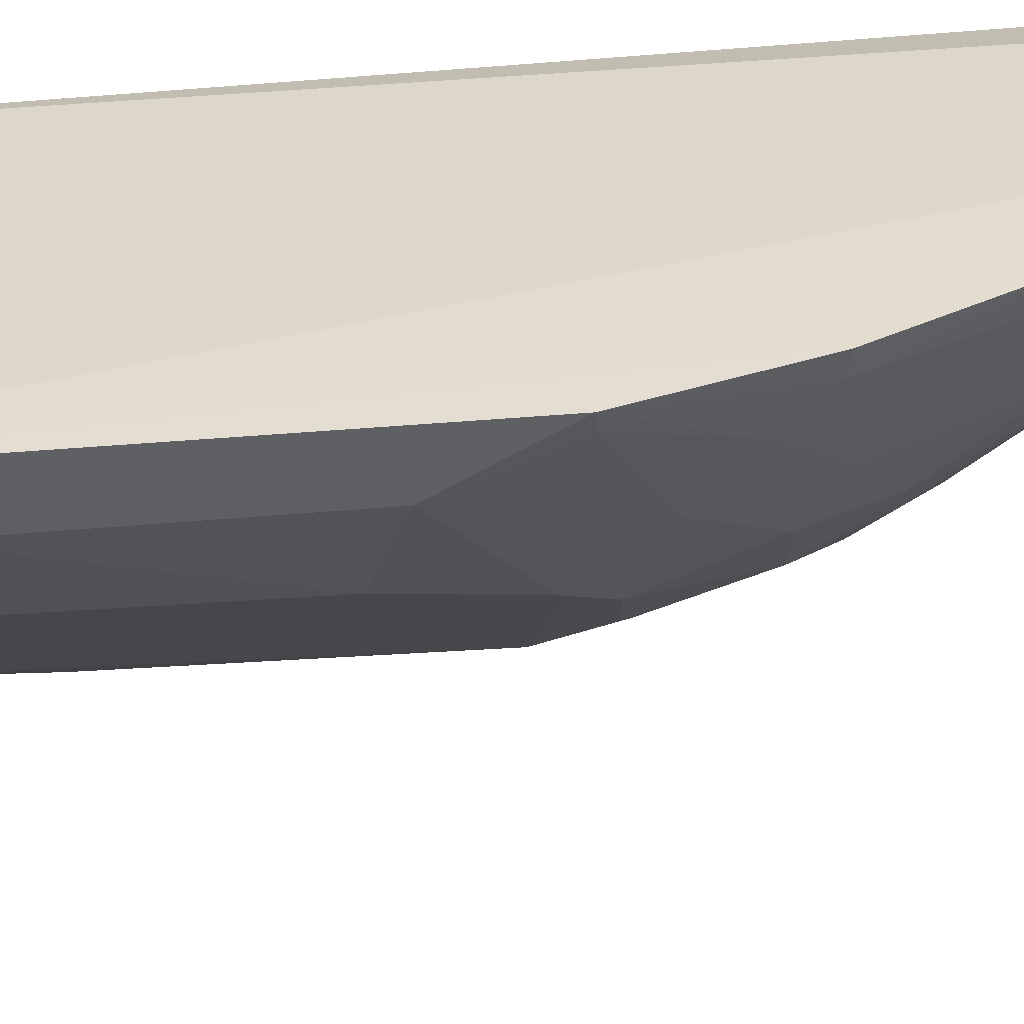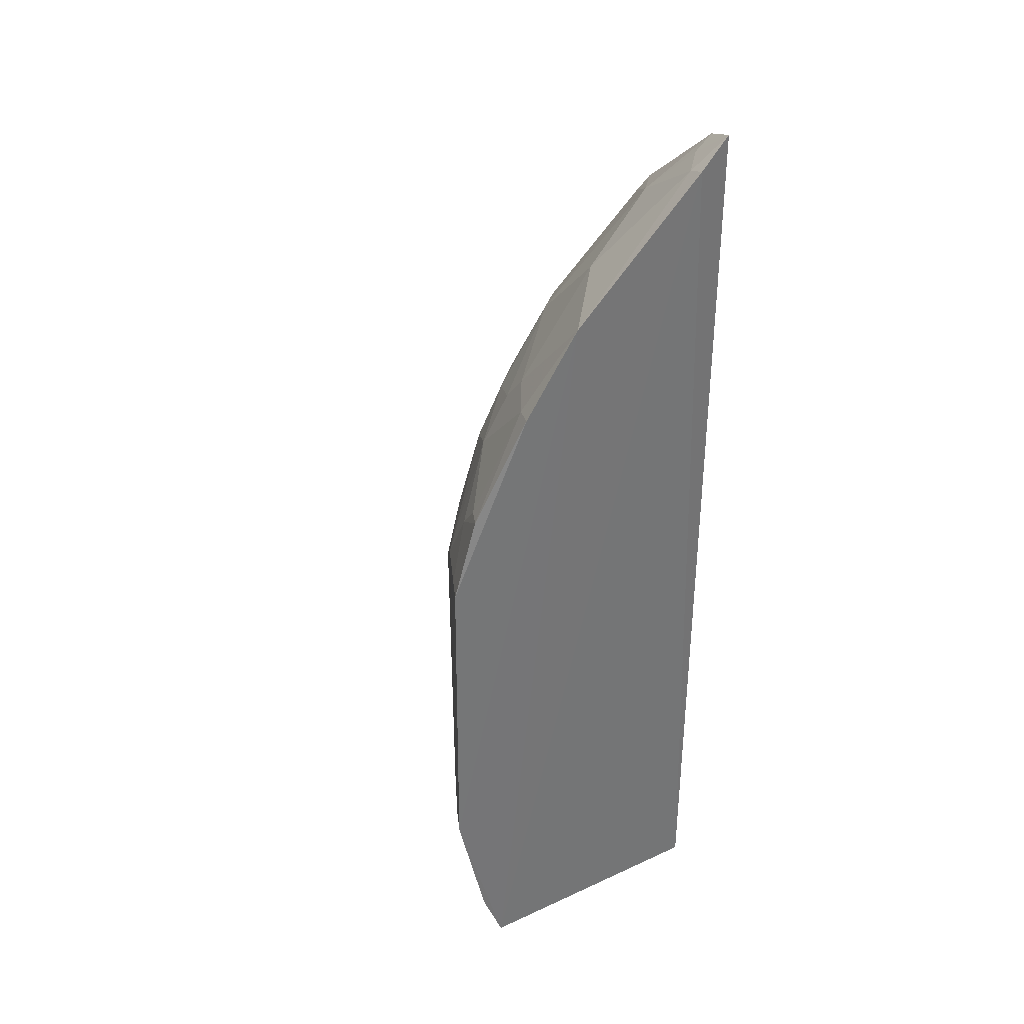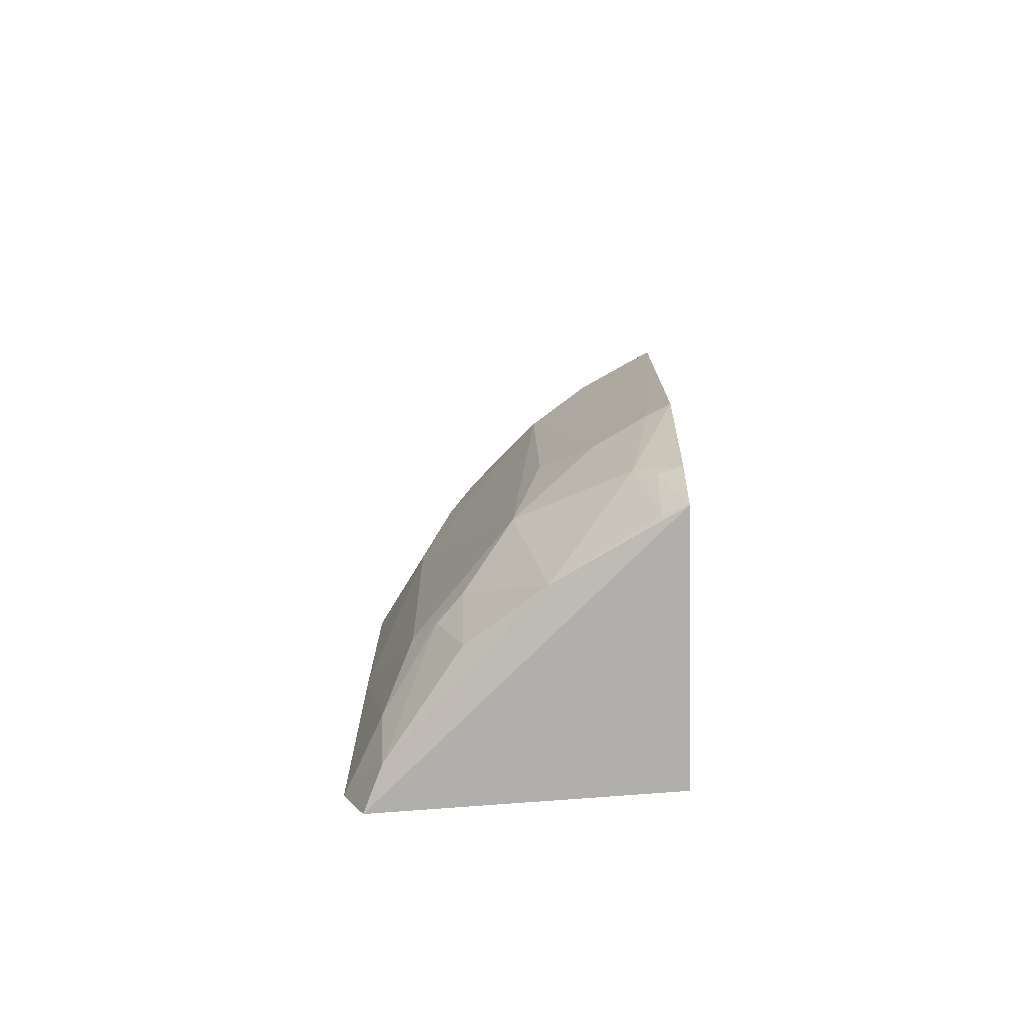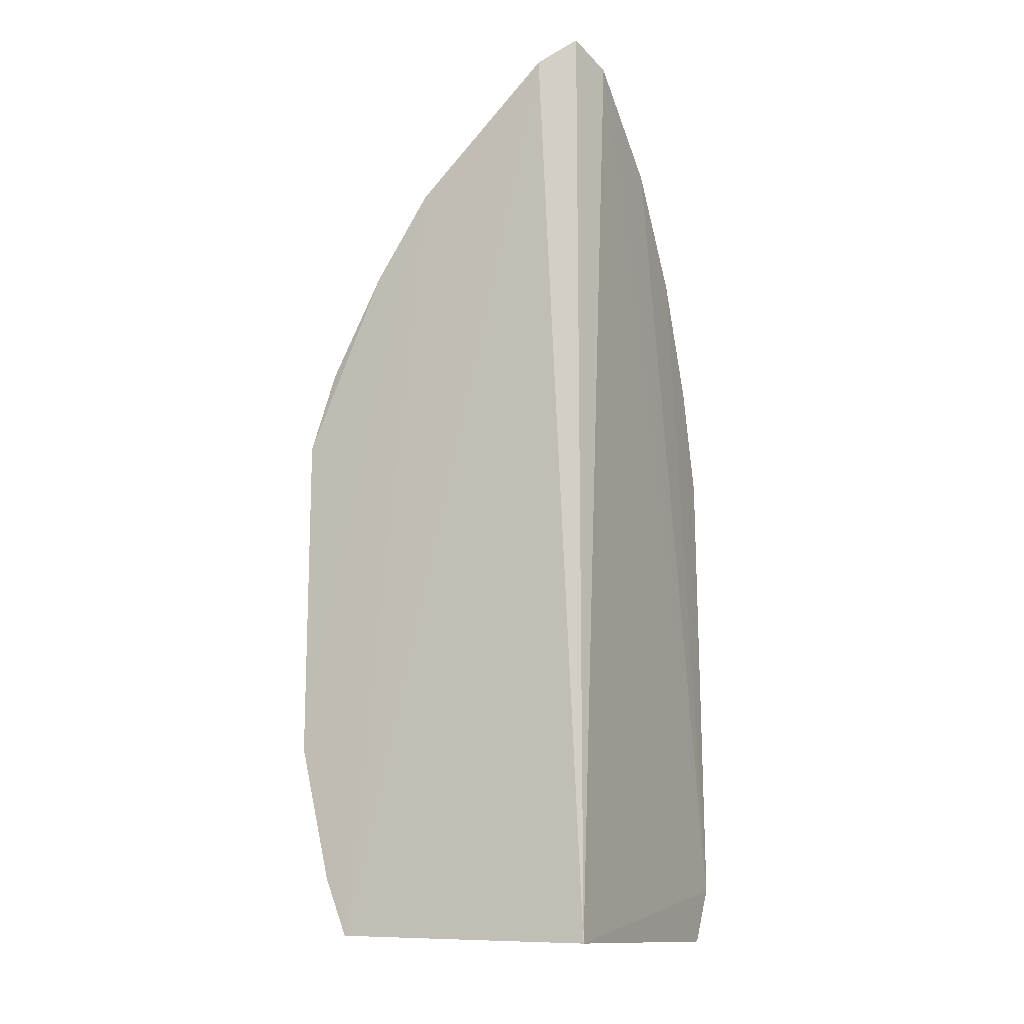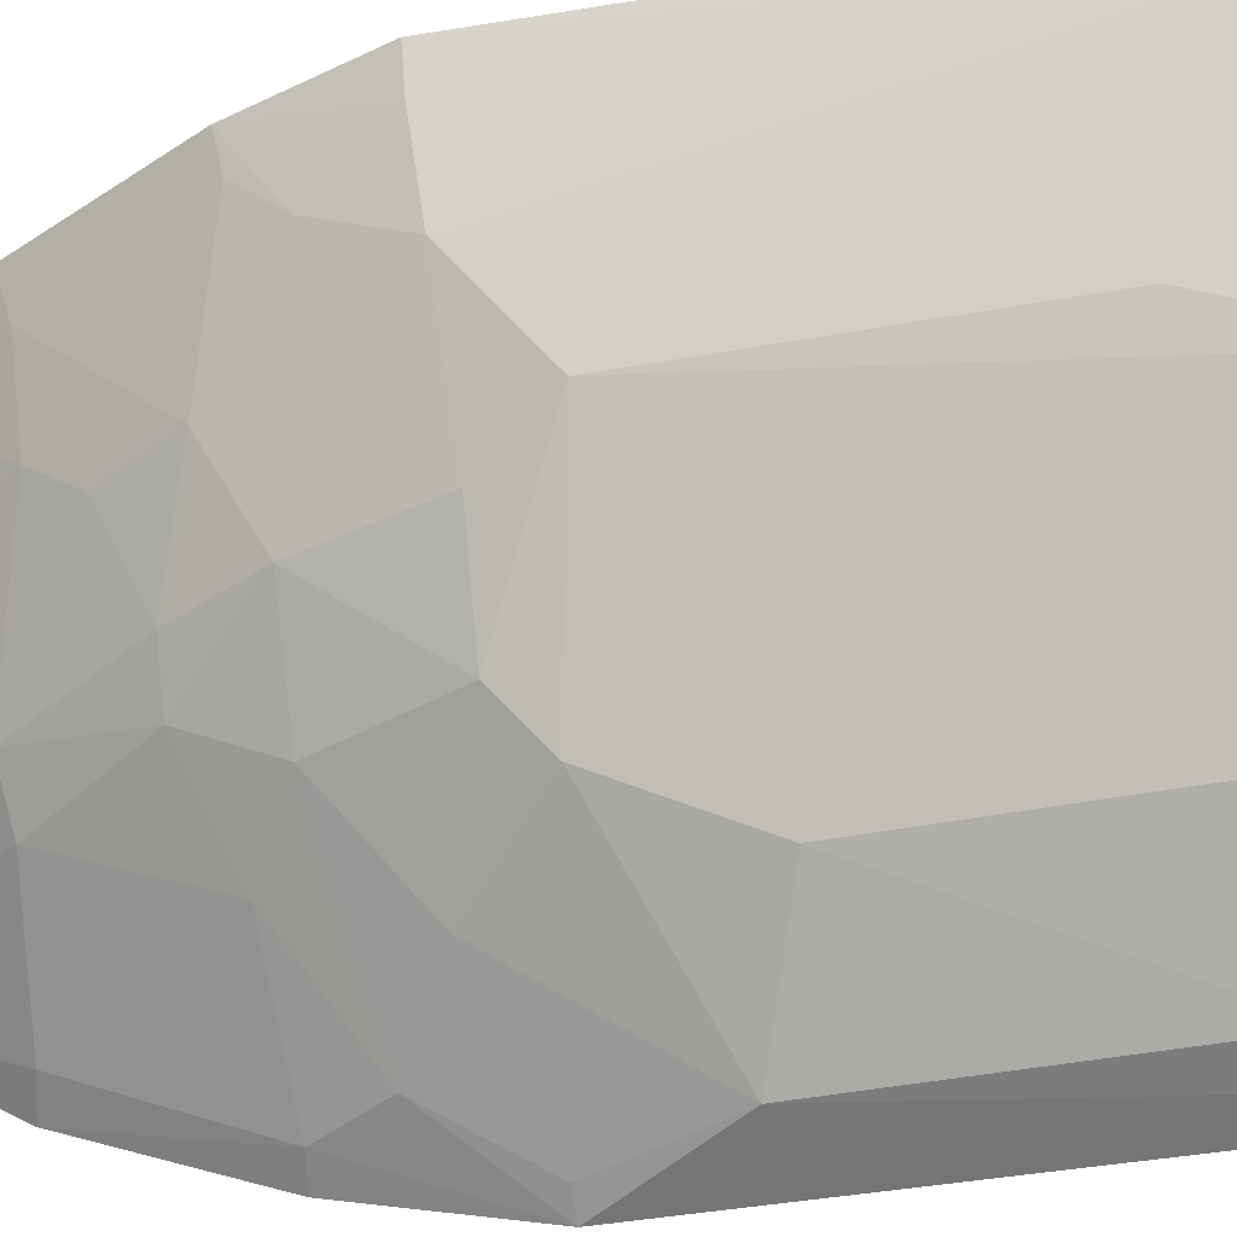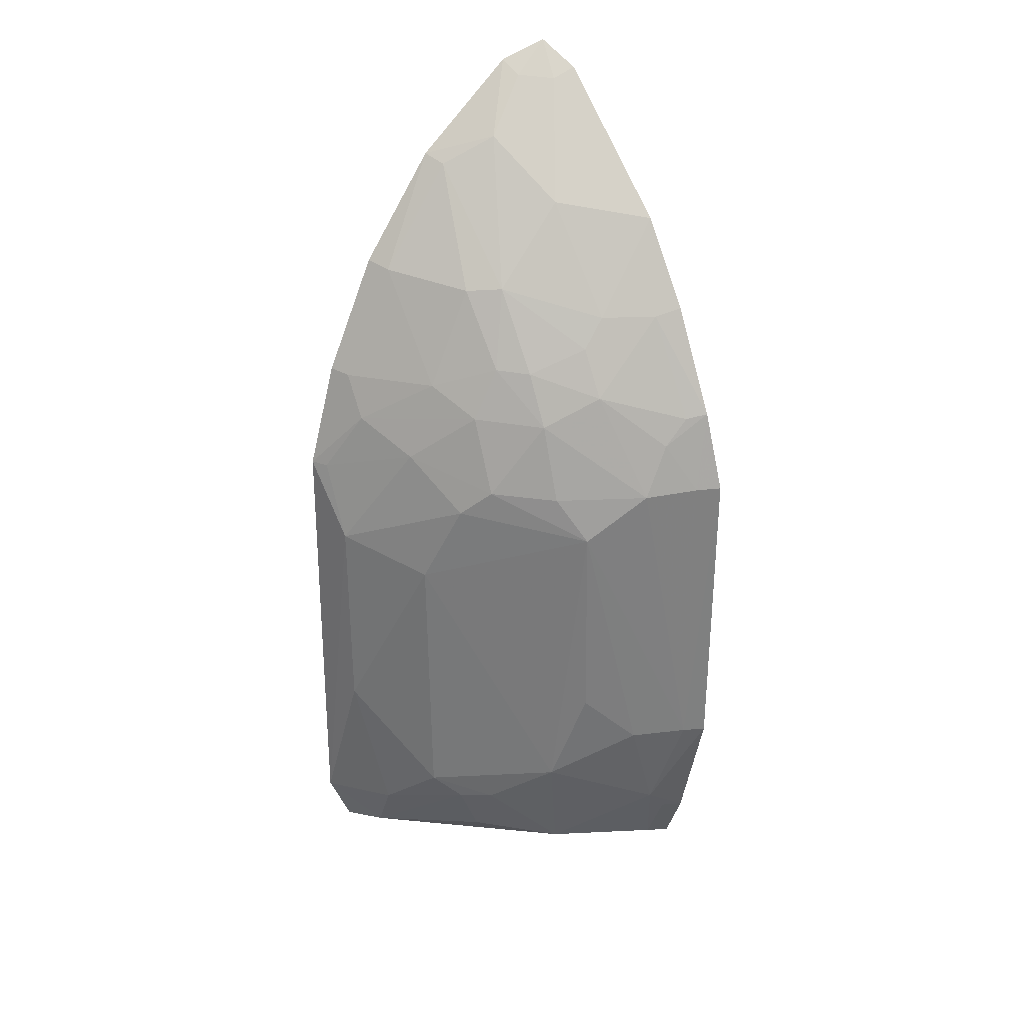
<metadata>
{"format":"obj","ext":"obj","renderer":"f3d","projection":"perspective","resolution":1024,"background":"white","views":[{"elev":-55.3,"azim":-85.3,"up":"+Y"},{"elev":35.1,"azim":149.1,"up":"+Z"},{"elev":-76.3,"azim":93.3,"up":"+Z"},{"elev":-14.2,"azim":-154.3,"up":"+Z"},{"elev":-44.8,"azim":101.3,"up":"+Y"},{"elev":30.6,"azim":53.8,"up":"+Z"}]}
</metadata>
<code>
v 0.2173 -0.4275 0.1073
v 0.4036 -0.241 -0.07884
v 0.3812 -0.2679 0.1389
v 0.2448 -0.2391 0.3406
v 0.2233 -0.2472 -0.1941
v 0.4033 -0.2402 0.1099
v 0.2739 -0.3435 0.2257
v 0.2913 -0.3886 -0.1243
v 0.2147 -0.2721 0.3441
v 0.3726 -0.2417 -0.1887
v 0.3236 -0.2386 0.2649
v 0.3214 -0.3592 0.108
v 0.2187 -0.4161 -0.1905
v 0.2223 -0.2466 0.3543
v 0.2151 -0.3769 0.2348
v 0.3505 -0.331 -0.1085
v 0.356 -0.2391 0.2161
v 0.286 -0.2841 0.2739
v 0.2429 -0.4044 0.1427
v 0.3354 -0.3287 0.1515
v 0.2442 -0.4218 0.06162
v 0.3659 -0.3167 0.07959
v 0.334 -0.3139 -0.1838
v 0.2163 -0.4291 -0.1586
v 0.2423 -0.2528 0.3353
v 0.2138 -0.3314 0.2948
v 0.3809 -0.2666 -0.1396
v 0.3884 -0.2416 0.1567
v 0.3329 -0.2828 0.2128
v 0.3035 -0.3587 0.1533
v 0.2165 -0.4089 0.169
v 0.2911 -0.3911 0.0443
v 0.2266 -0.4225 0.1071
v 0.2753 -0.3892 0.124
v 0.3827 -0.2833 0.1079
v 0.3498 -0.3292 0.1061
v 0.3817 -0.2849 -0.07835
v 0.3013 -0.3594 -0.1721
v 0.2582 -0.406 -0.1536
v 0.2274 -0.2693 0.3368
v 0.2287 -0.3715 0.2315
v 0.2402 -0.2979 0.3063
v 0.3855 -0.2416 -0.1562
v 0.3675 -0.2554 -0.1862
v 0.3967 -0.2543 0.1101
v 0.3505 -0.2544 0.2126
v 0.2894 -0.3274 0.2282
v 0.3506 -0.2973 0.1685
v 0.2281 -0.4041 0.1674
v 0.2449 -0.4216 -0.06297
v 0.3081 -0.3738 0.09266
v 0.3656 -0.3146 -0.04788
v 0.3976 -0.2541 -0.07787
v 0.2433 -0.4047 -0.1851
v 0.3187 -0.3593 -0.1362
v 0.226 -0.3265 0.2903
v 0.3813 -0.255 -0.1537
v 0.3046 -0.3428 0.1832
v 0.3829 -0.2537 0.1546
v 0.3198 -0.3281 0.182
v 0.2757 -0.3716 0.1692
v 0.3033 -0.3744 -0.1385
v 0.2279 -0.4226 -0.1581
v 0.3345 -0.2967 0.1959
f 10 5 4
f 11 10 4
f 11 2 10
f 13 5 10
f 14 4 5
f 14 5 9
f 17 6 2
f 17 2 11
f 23 13 10
f 24 9 5
f 24 5 13
f 24 21 1
f 25 4 14
f 25 18 11
f 25 11 4
f 26 24 15
f 26 9 24
f 27 16 23
f 28 6 17
f 29 11 18
f 30 12 20
f 31 24 1
f 31 15 24
f 32 8 16
f 32 16 22
f 33 19 1
f 33 1 21
f 34 33 21
f 34 19 33
f 34 30 19
f 34 12 30
f 36 20 12
f 36 12 22
f 36 35 20
f 36 22 35
f 37 16 27
f 40 25 14
f 40 14 9
f 41 26 15
f 42 18 25
f 42 25 40
f 42 40 9
f 42 9 26
f 43 10 2
f 43 2 27
f 44 27 23
f 44 23 10
f 45 28 3
f 45 6 28
f 45 3 35
f 46 17 11
f 46 11 29
f 46 28 17
f 47 29 18
f 47 18 42
f 48 46 29
f 48 35 3
f 48 20 35
f 49 31 1
f 49 1 19
f 49 41 15
f 49 15 31
f 50 32 21
f 50 8 32
f 50 39 8
f 50 21 24
f 50 24 39
f 51 21 32
f 51 34 21
f 51 12 34
f 51 32 22
f 51 22 12
f 52 37 22
f 52 22 16
f 52 16 37
f 53 35 22
f 53 22 37
f 53 45 35
f 53 2 6
f 53 6 45
f 53 37 27
f 53 27 2
f 54 13 23
f 54 23 38
f 54 24 13
f 55 38 23
f 55 23 16
f 55 16 8
f 56 41 7
f 56 26 41
f 56 42 26
f 56 47 42
f 56 7 47
f 57 43 27
f 57 10 43
f 57 44 10
f 57 27 44
f 58 30 20
f 58 47 7
f 59 48 3
f 59 3 28
f 59 28 46
f 59 46 48
f 60 47 58
f 60 58 20
f 60 20 48
f 61 49 19
f 61 19 30
f 61 7 41
f 61 41 49
f 61 58 7
f 61 30 58
f 62 54 38
f 62 39 54
f 62 38 55
f 62 55 8
f 62 8 39
f 63 54 39
f 63 39 24
f 63 24 54
f 64 60 48
f 64 48 29
f 64 29 47
f 64 47 60

</code>
